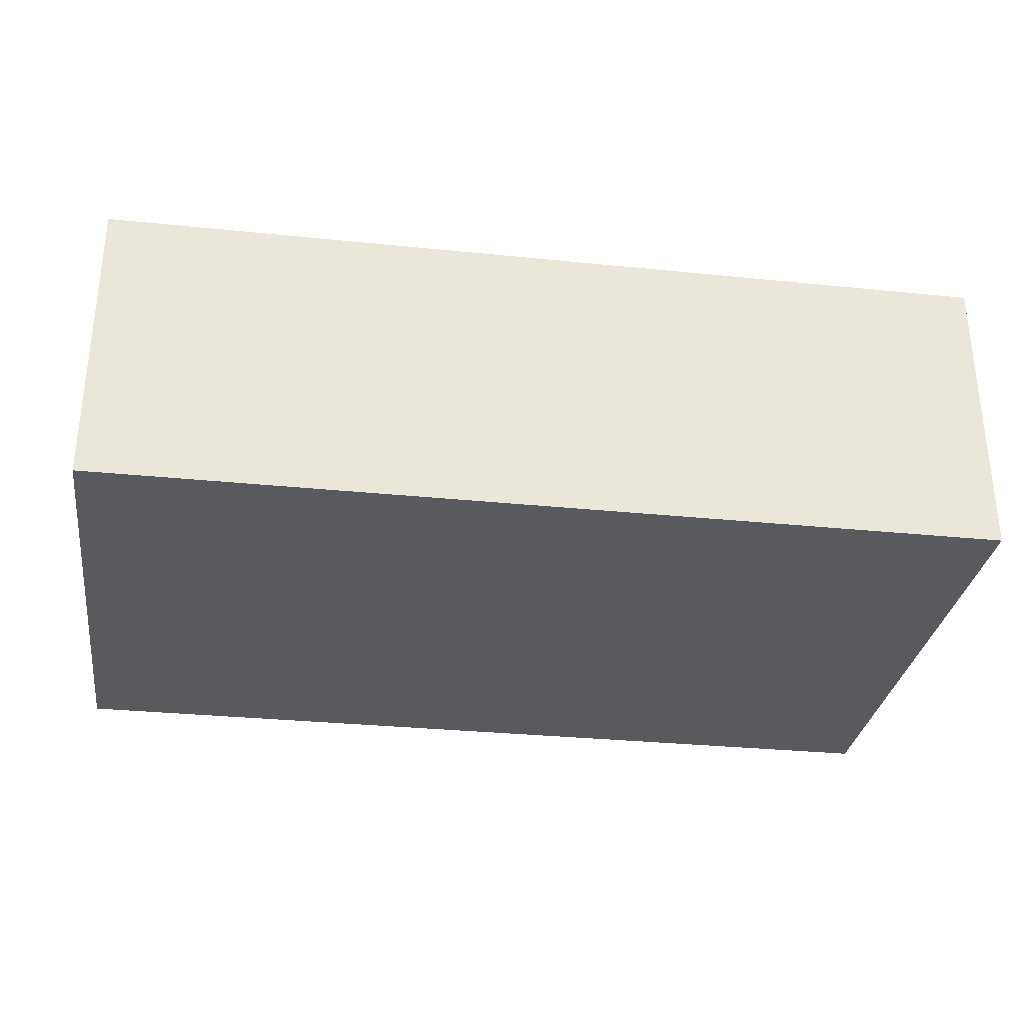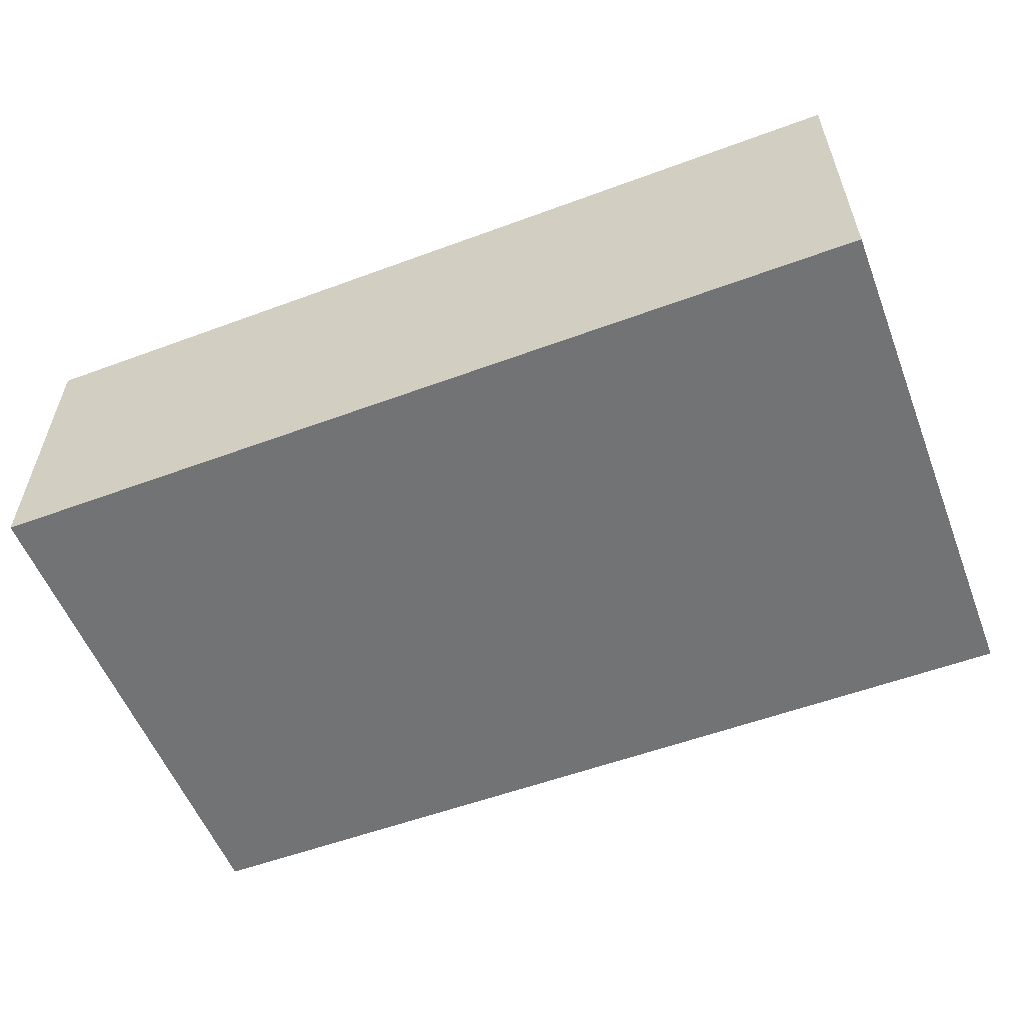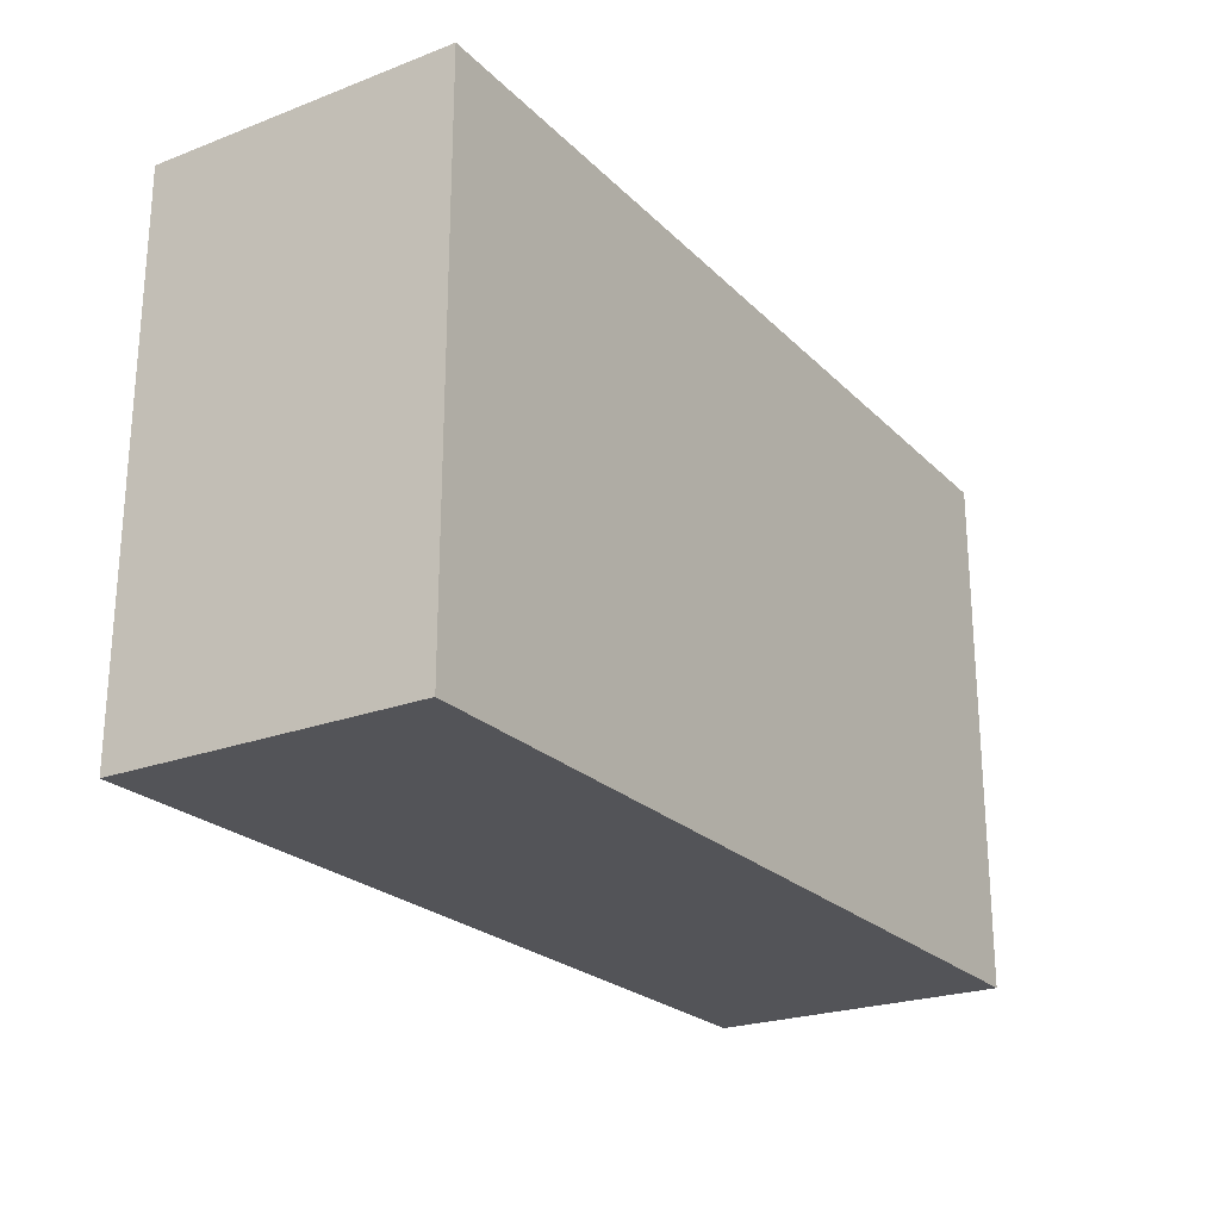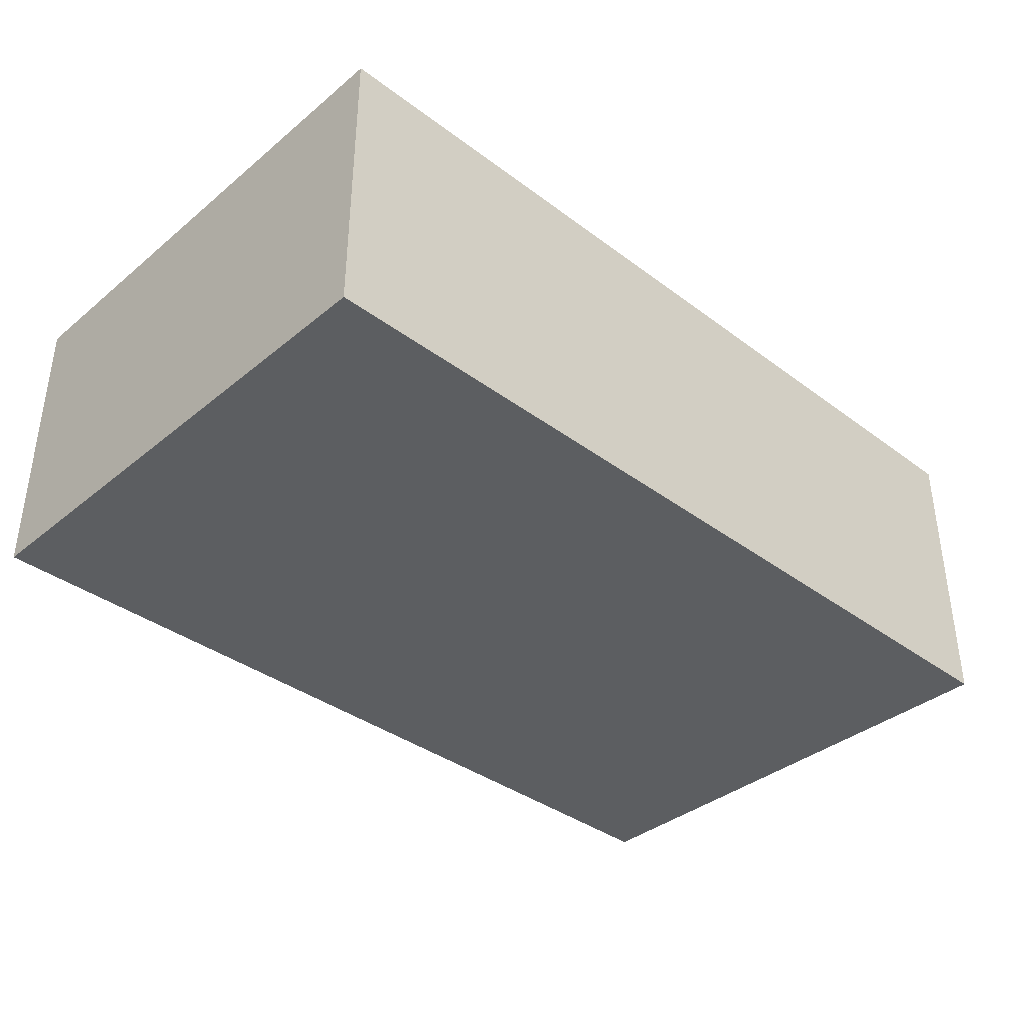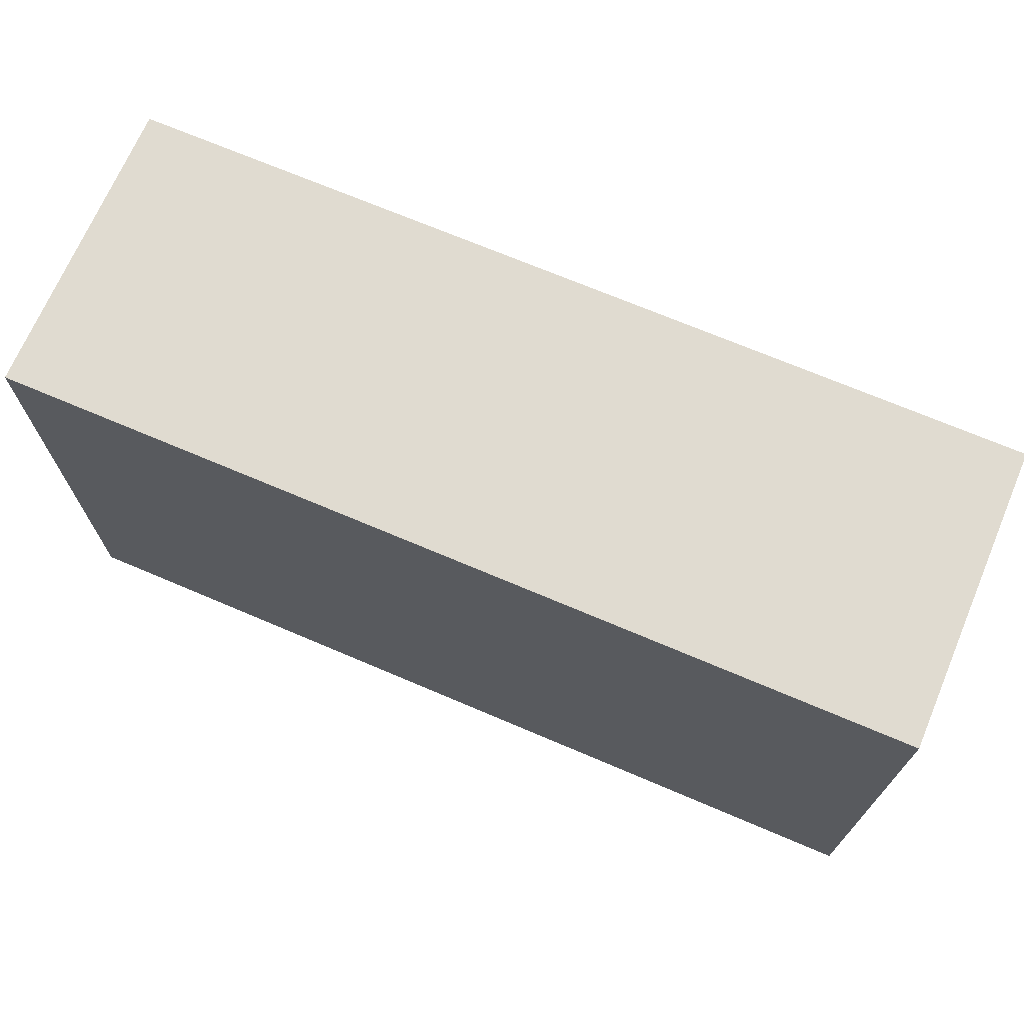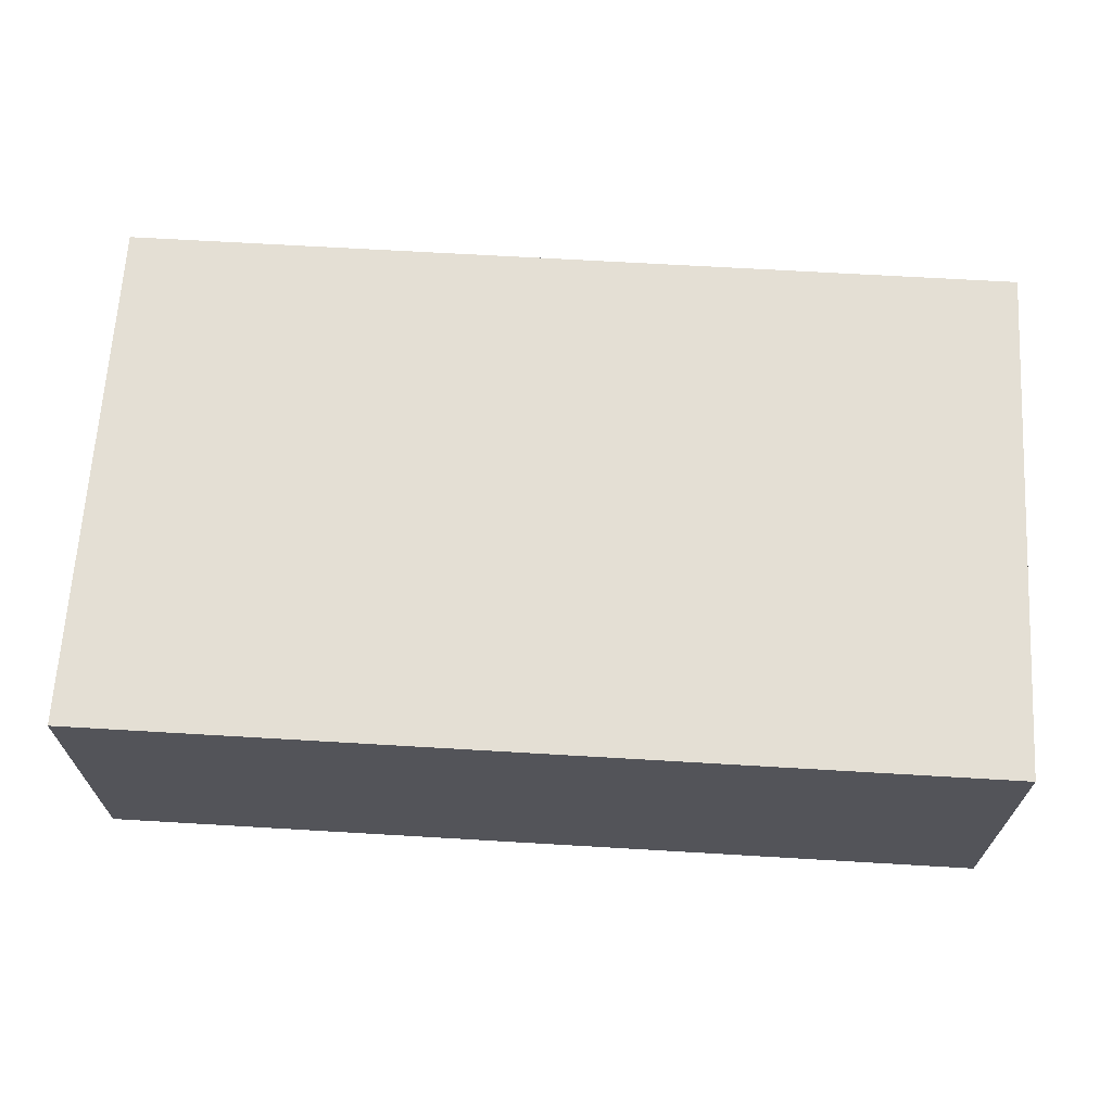
<metadata>
{"format":"obj","ext":"obj","renderer":"f3d","projection":"perspective","resolution":1024,"background":"white","views":[{"elev":-31.0,"azim":-8.3,"up":"+Y"},{"elev":-55.9,"azim":-158.8,"up":"+Y"},{"elev":-23.5,"azim":122.5,"up":"+Z"},{"elev":-37.3,"azim":136.3,"up":"+Y"},{"elev":70.1,"azim":-156.9,"up":"+Z"},{"elev":66.3,"azim":3.4,"up":"+Y"}]}
</metadata>
<code>
o 4_Cube.004
v -0.375 -0.5 0.3738
v -0.375 -0.25 0.3738
v -0.375 -0.5 -0.06375
v -0.375 -0.25 -0.06375
v 0.375 -0.5 0.3738
v 0.375 -0.25 0.3738
v 0.375 -0.5 -0.06375
v 0.375 -0.25 -0.06375
f 1 2 4 3
f 3 4 8 7
f 7 8 6 5
f 5 6 2 1
f 3 7 5 1
f 8 4 2 6

</code>
